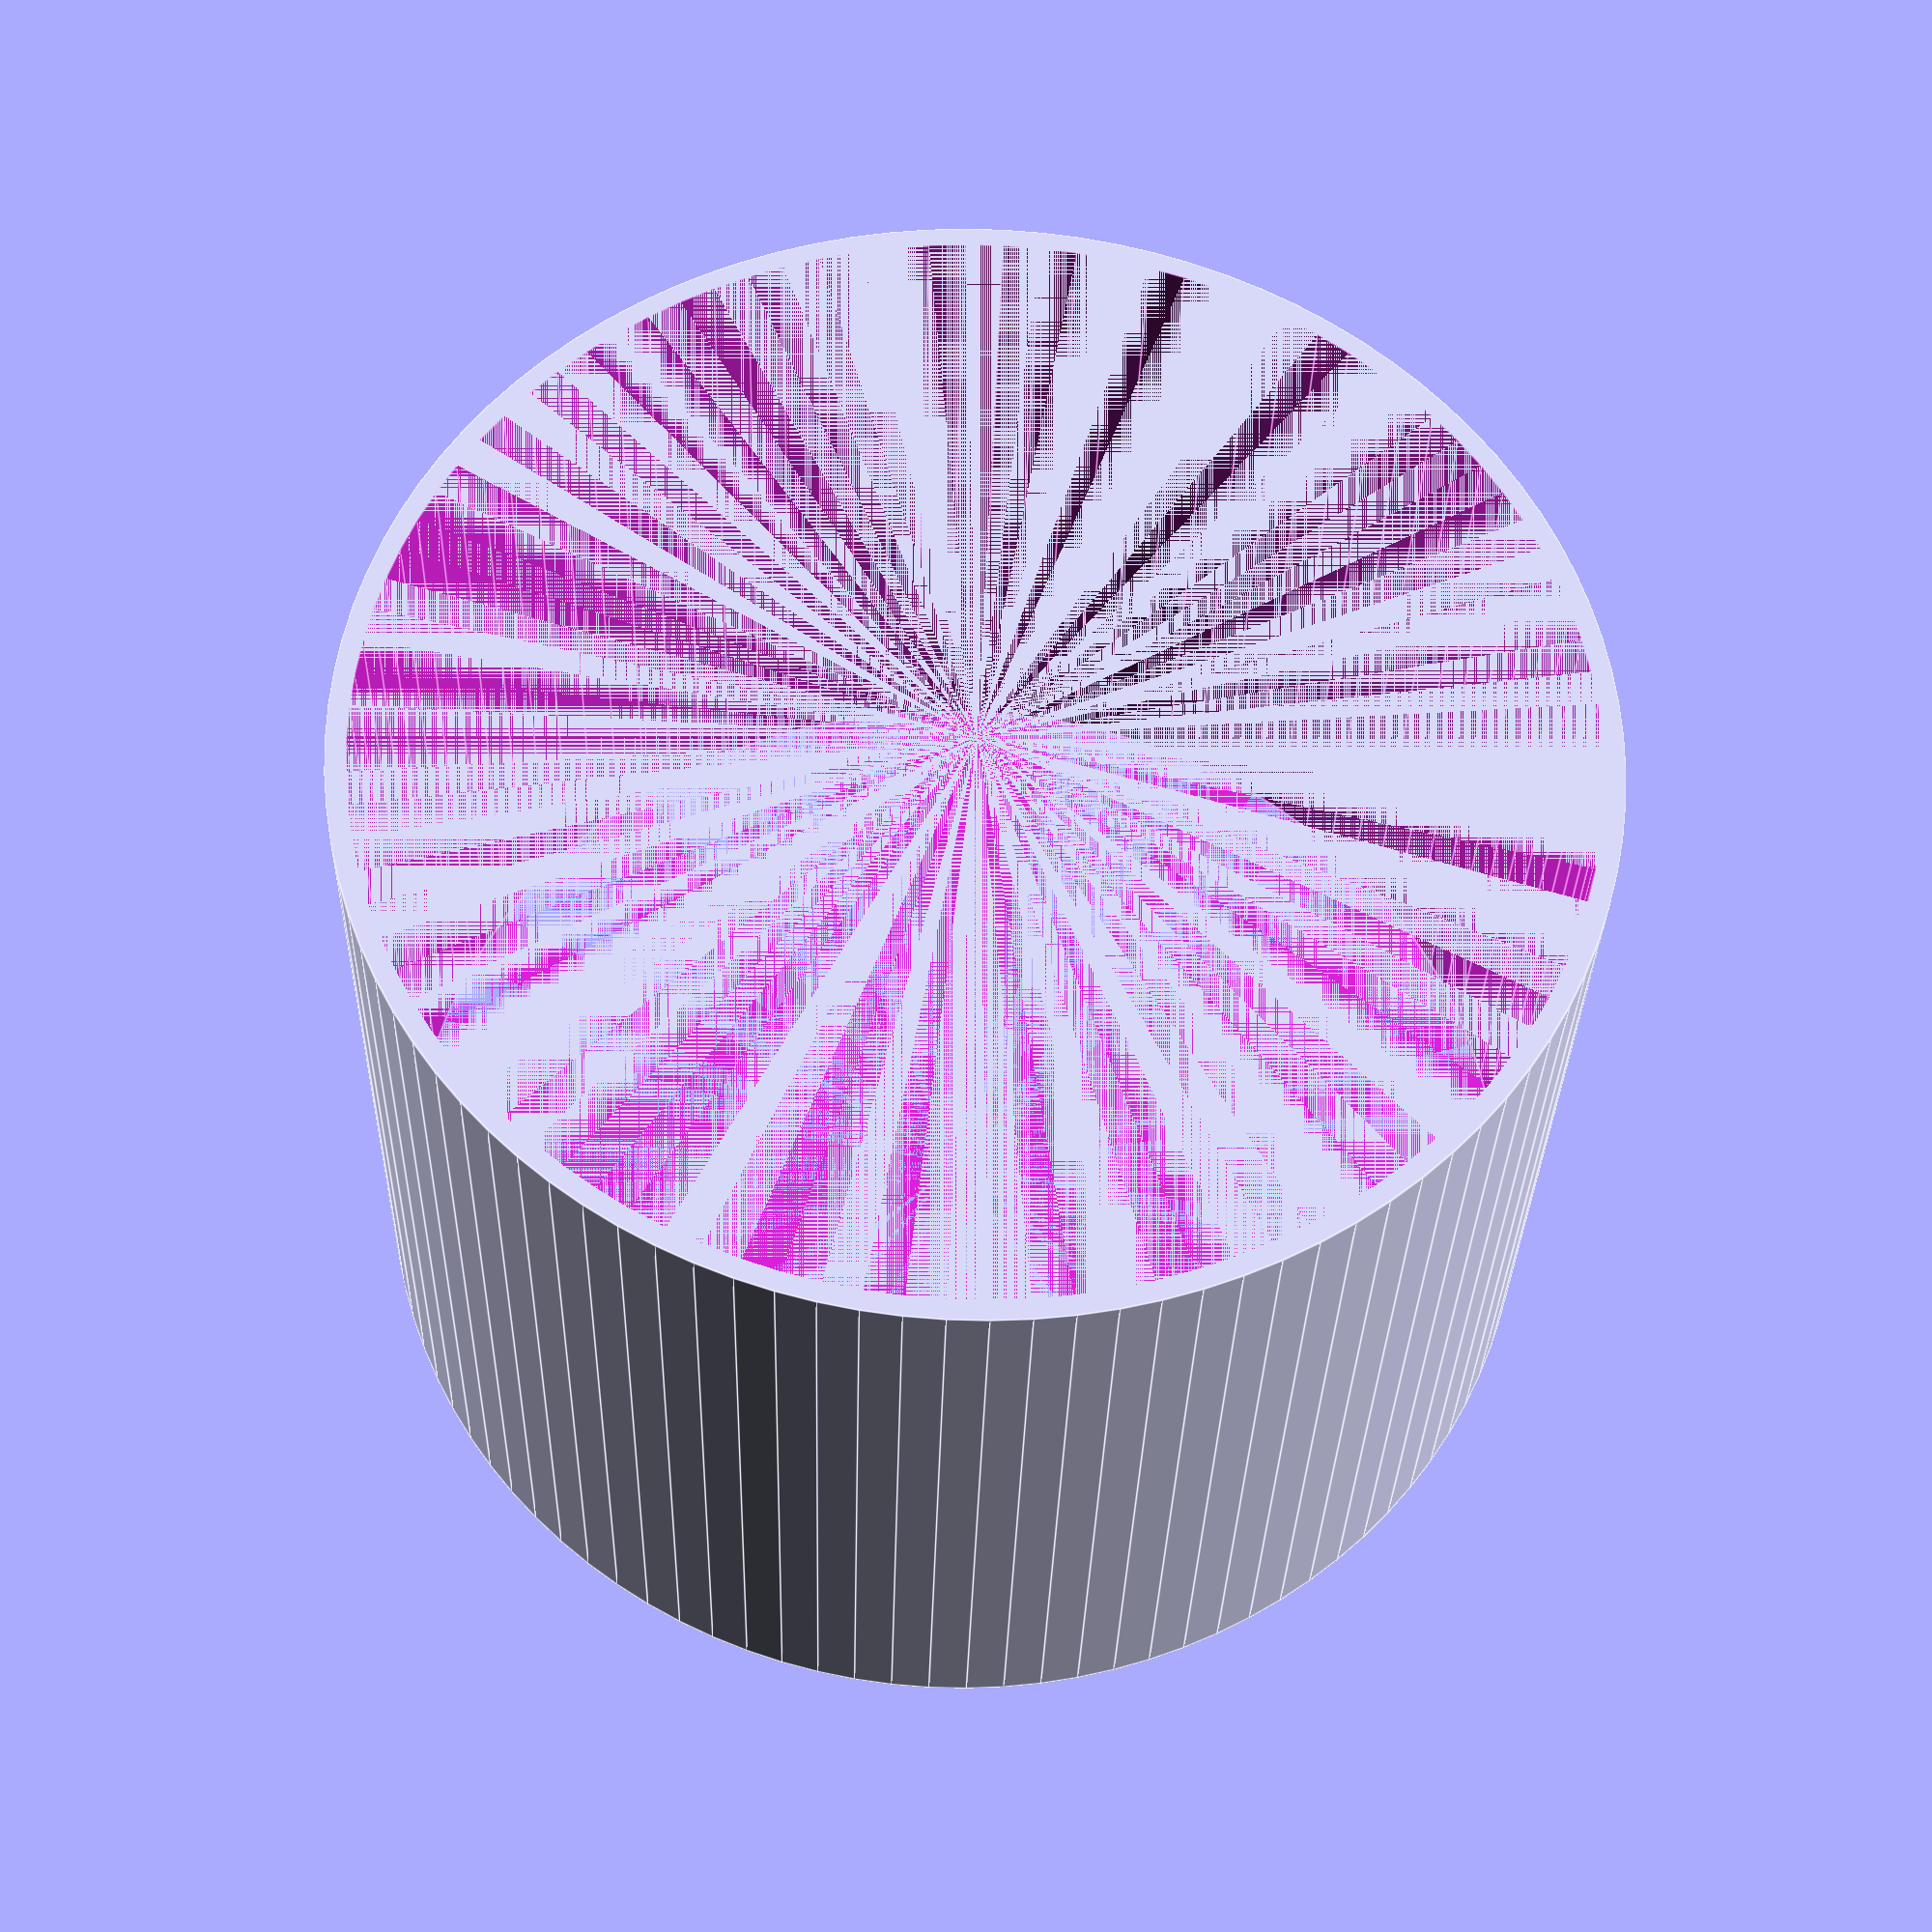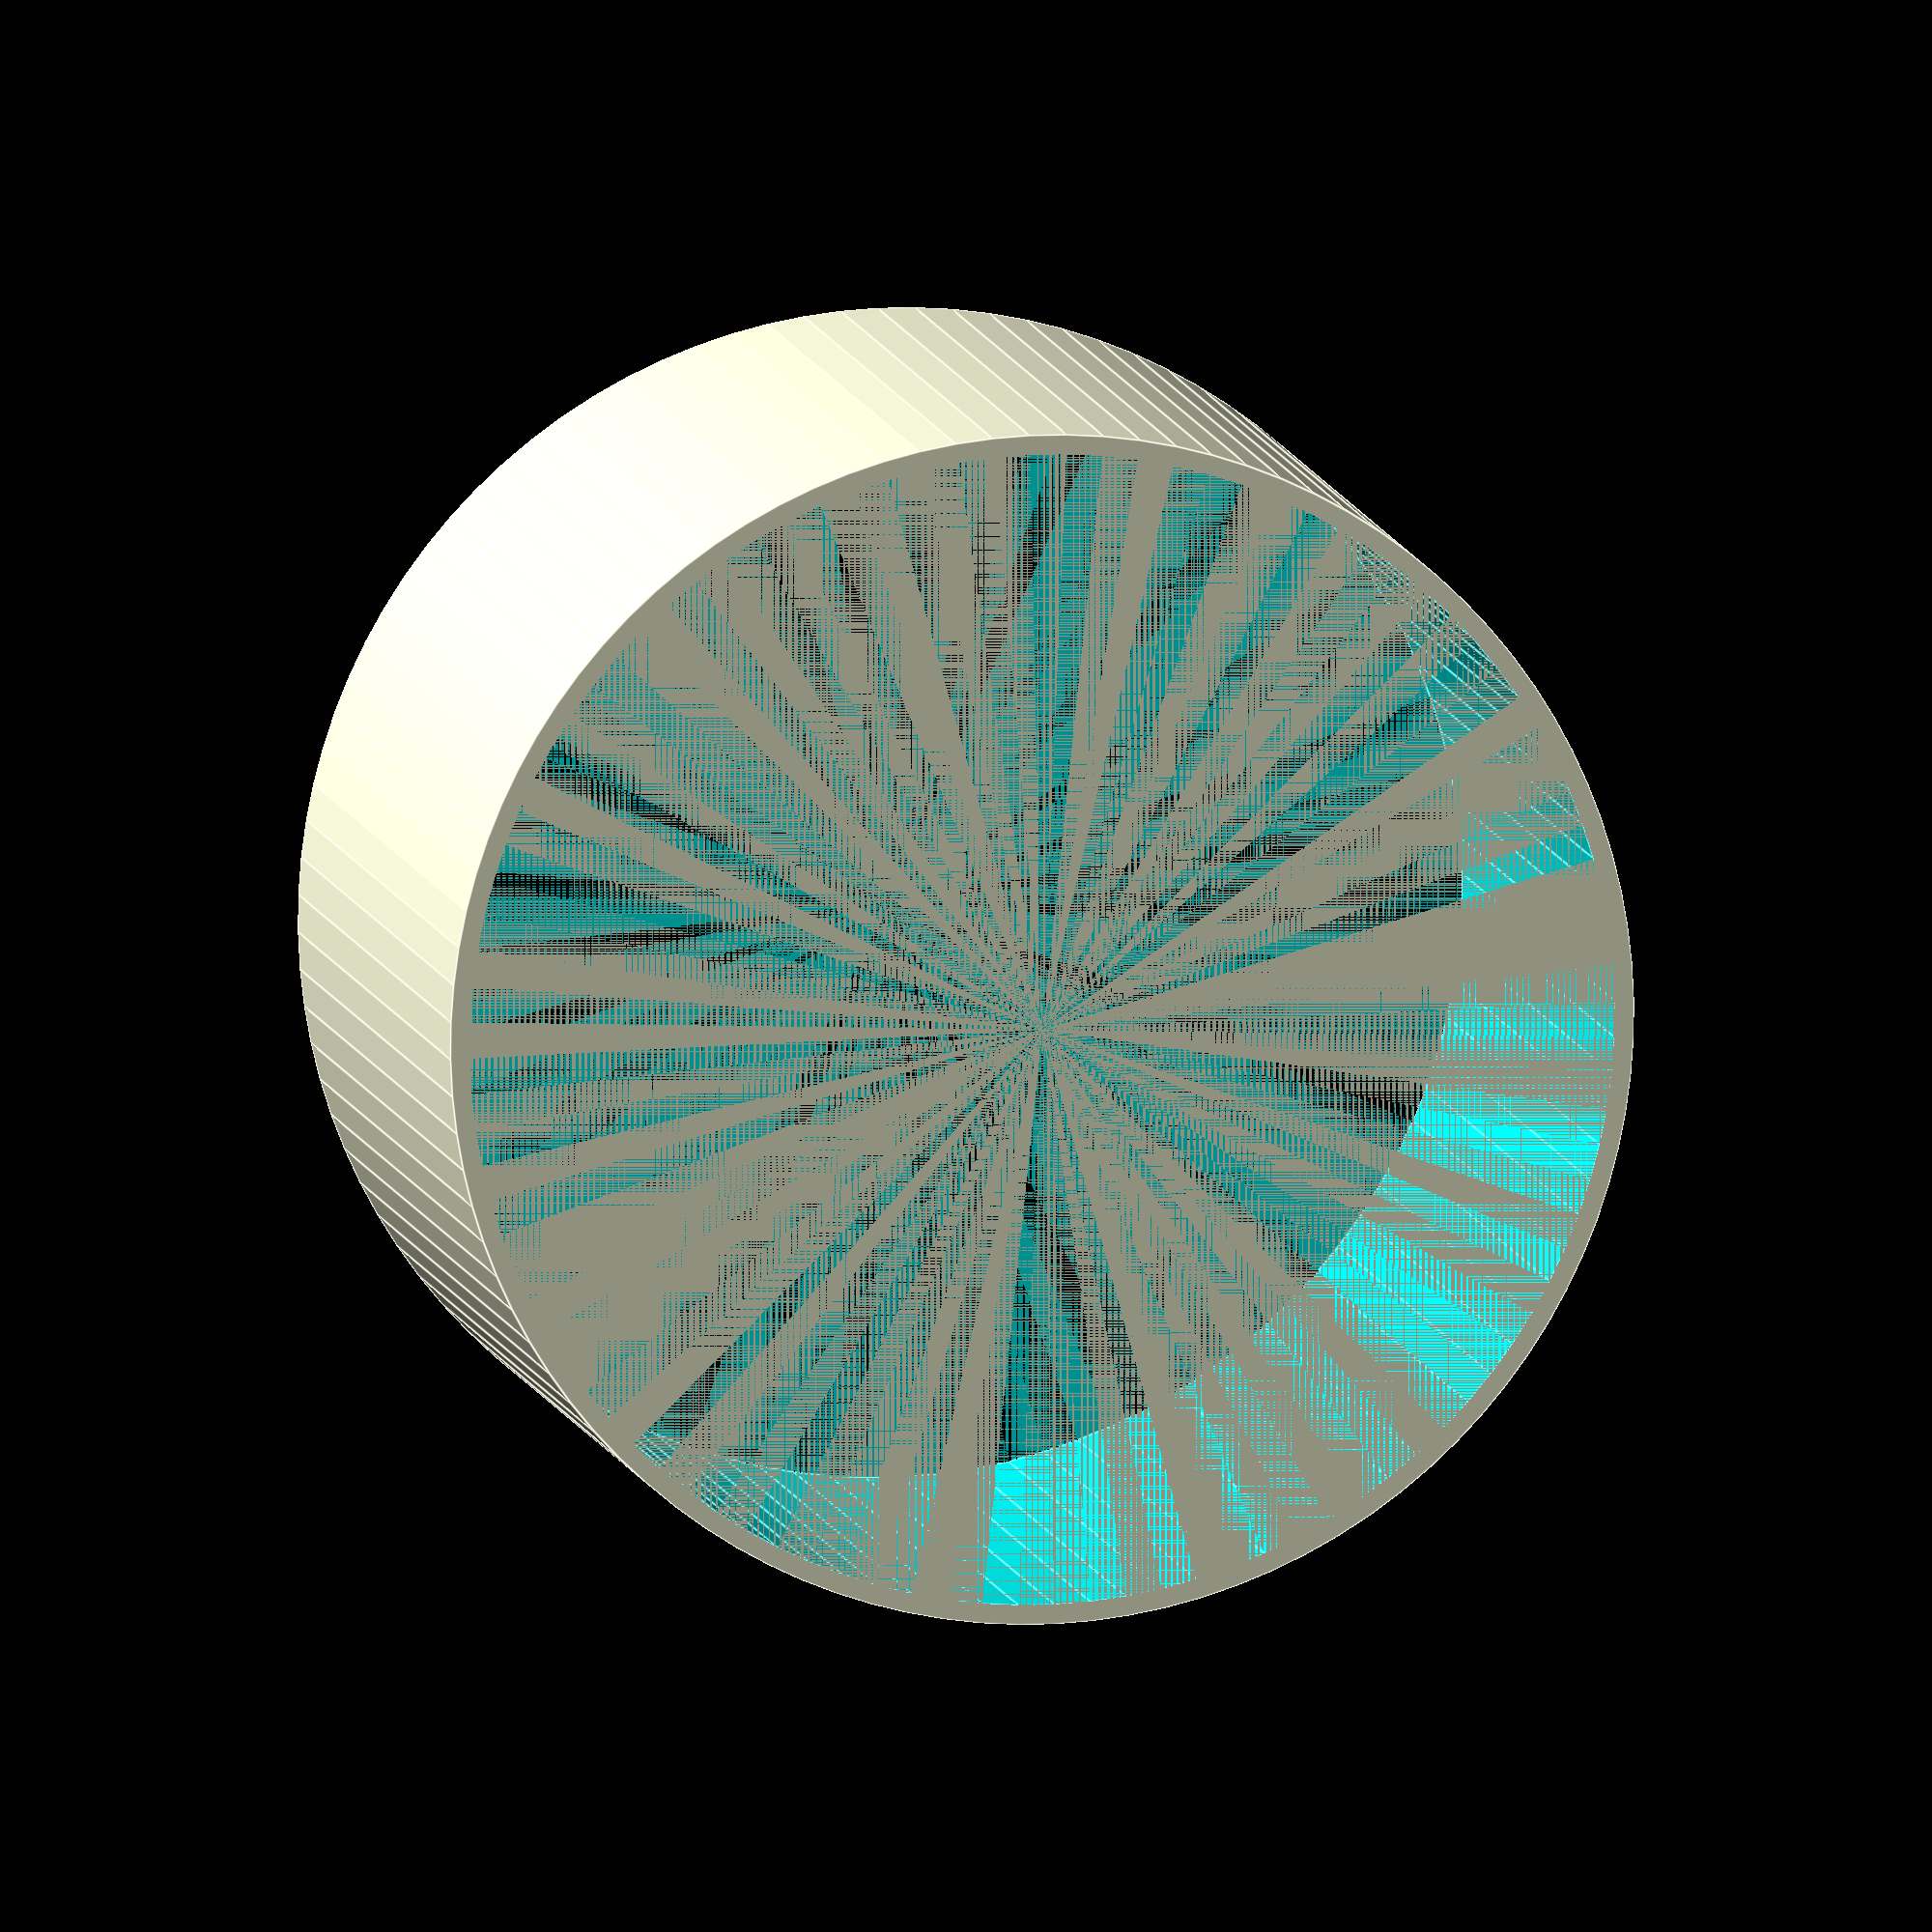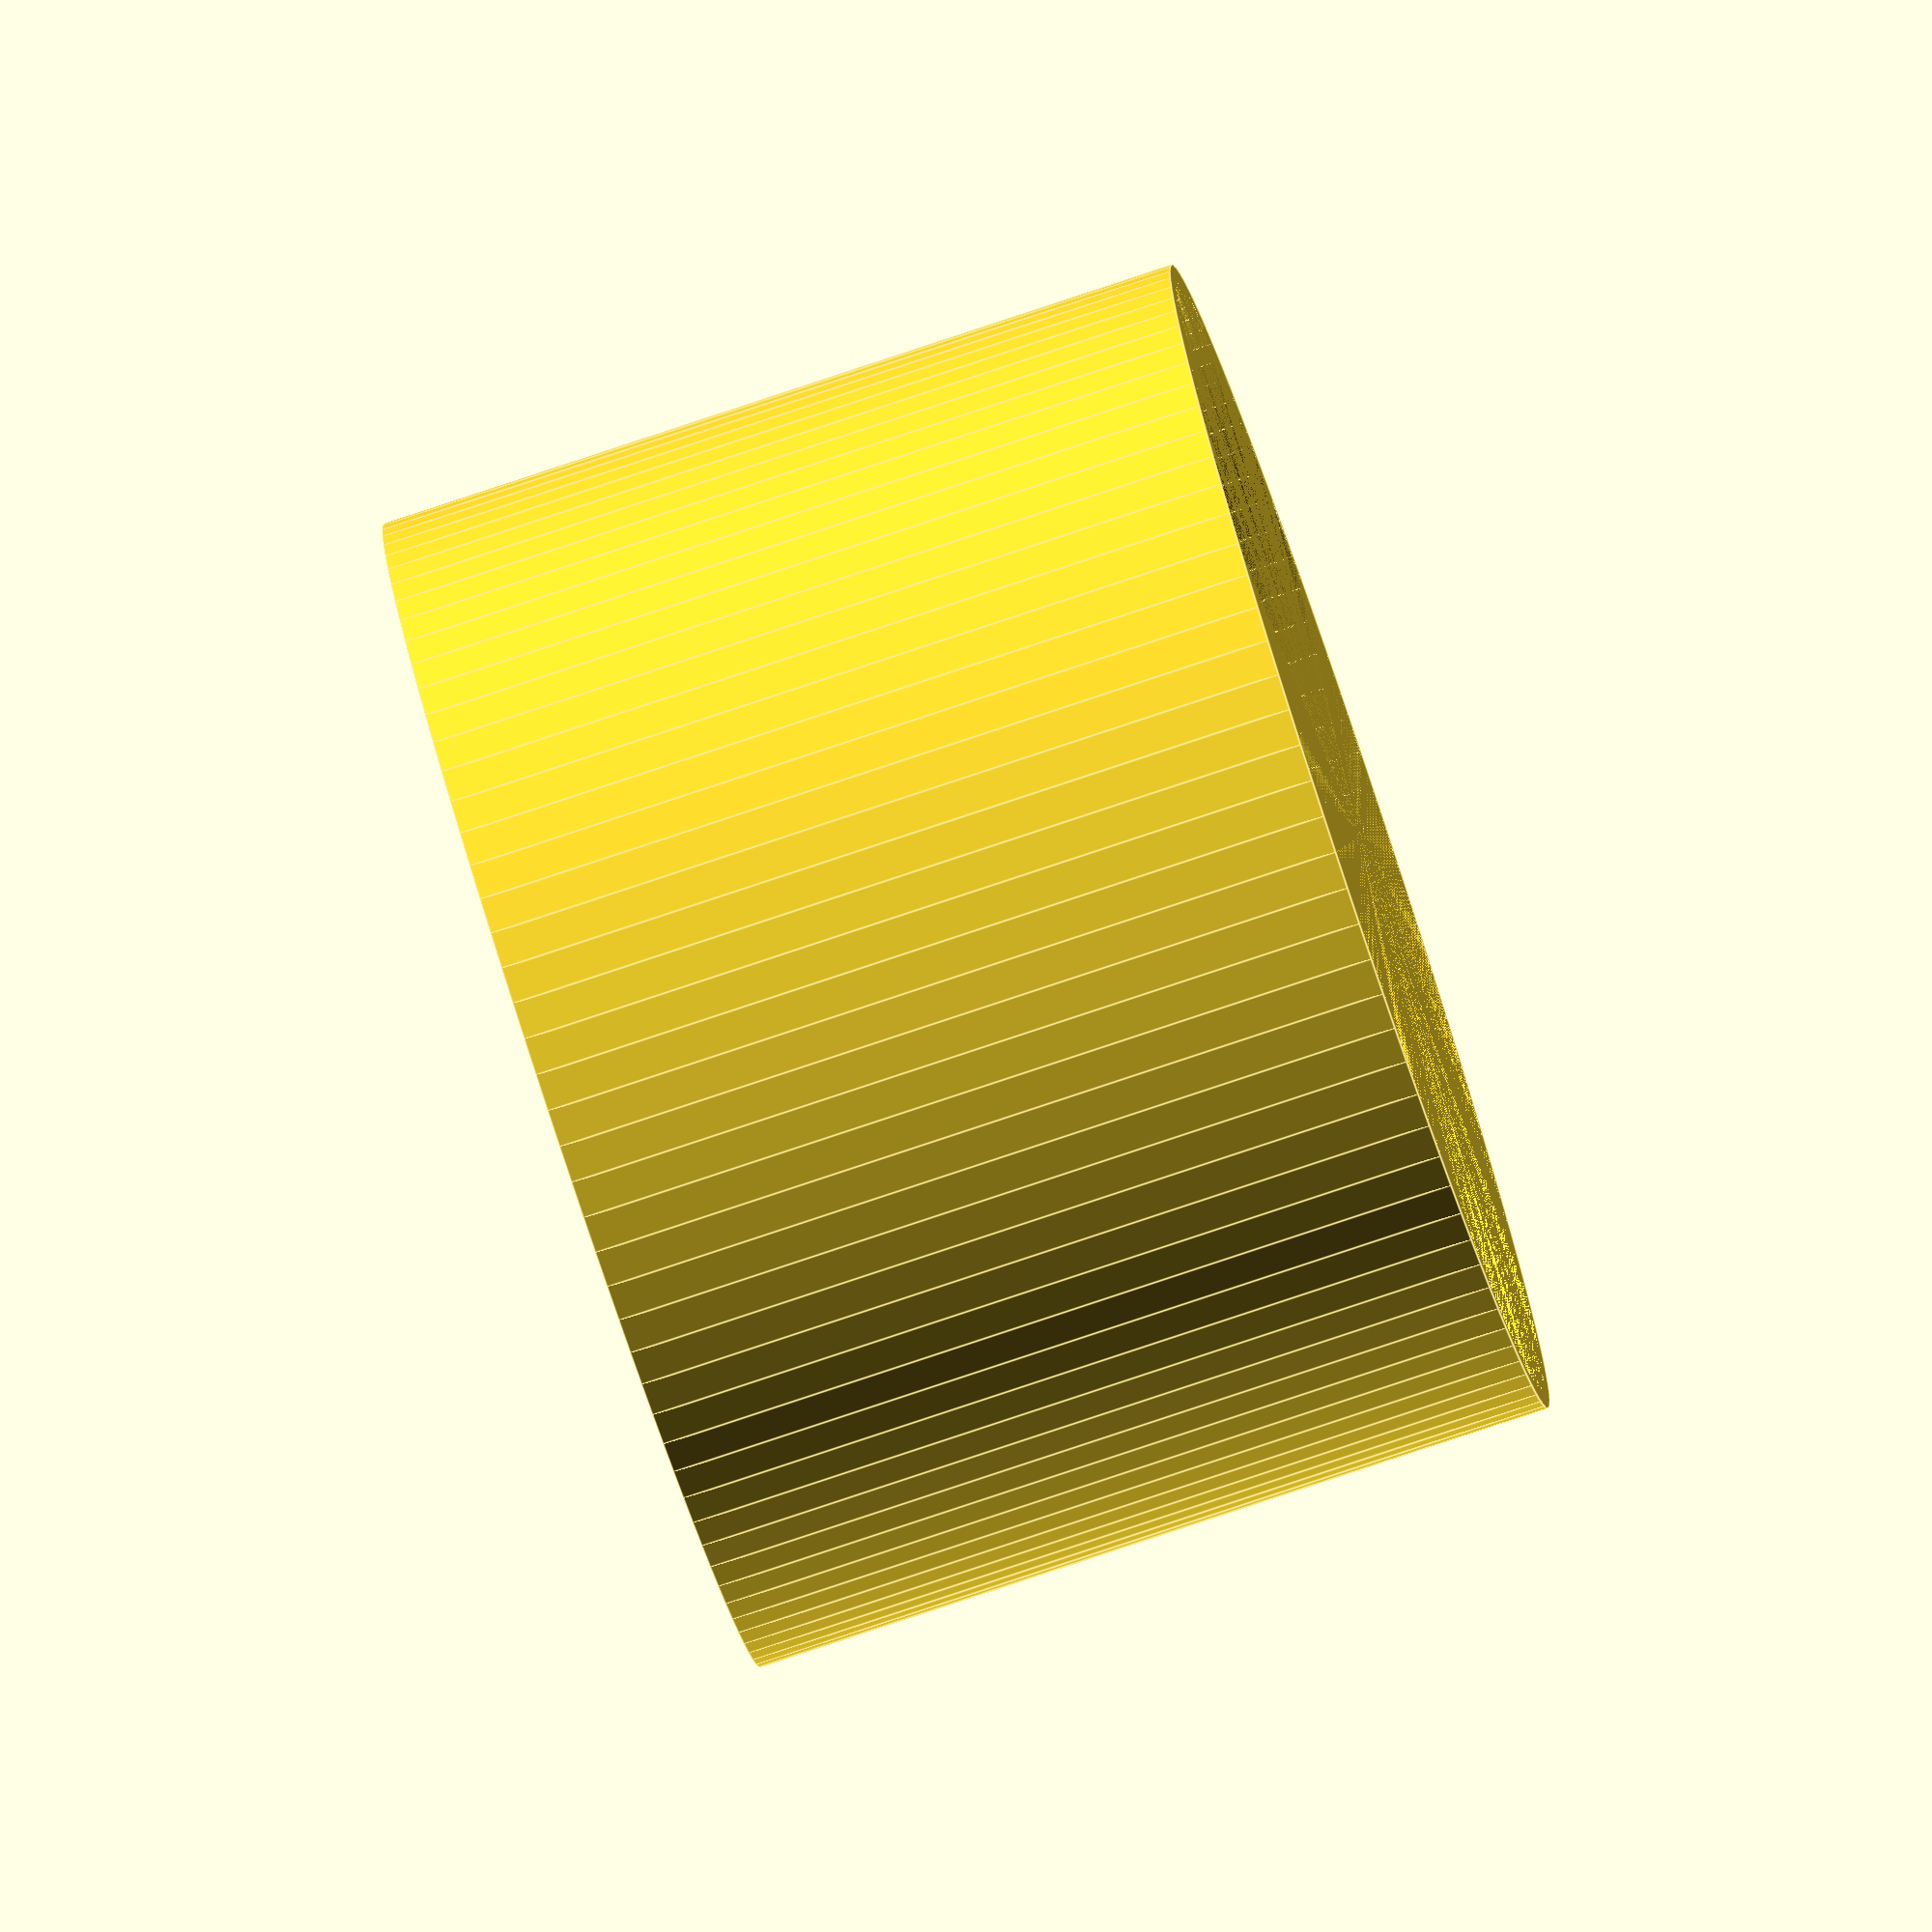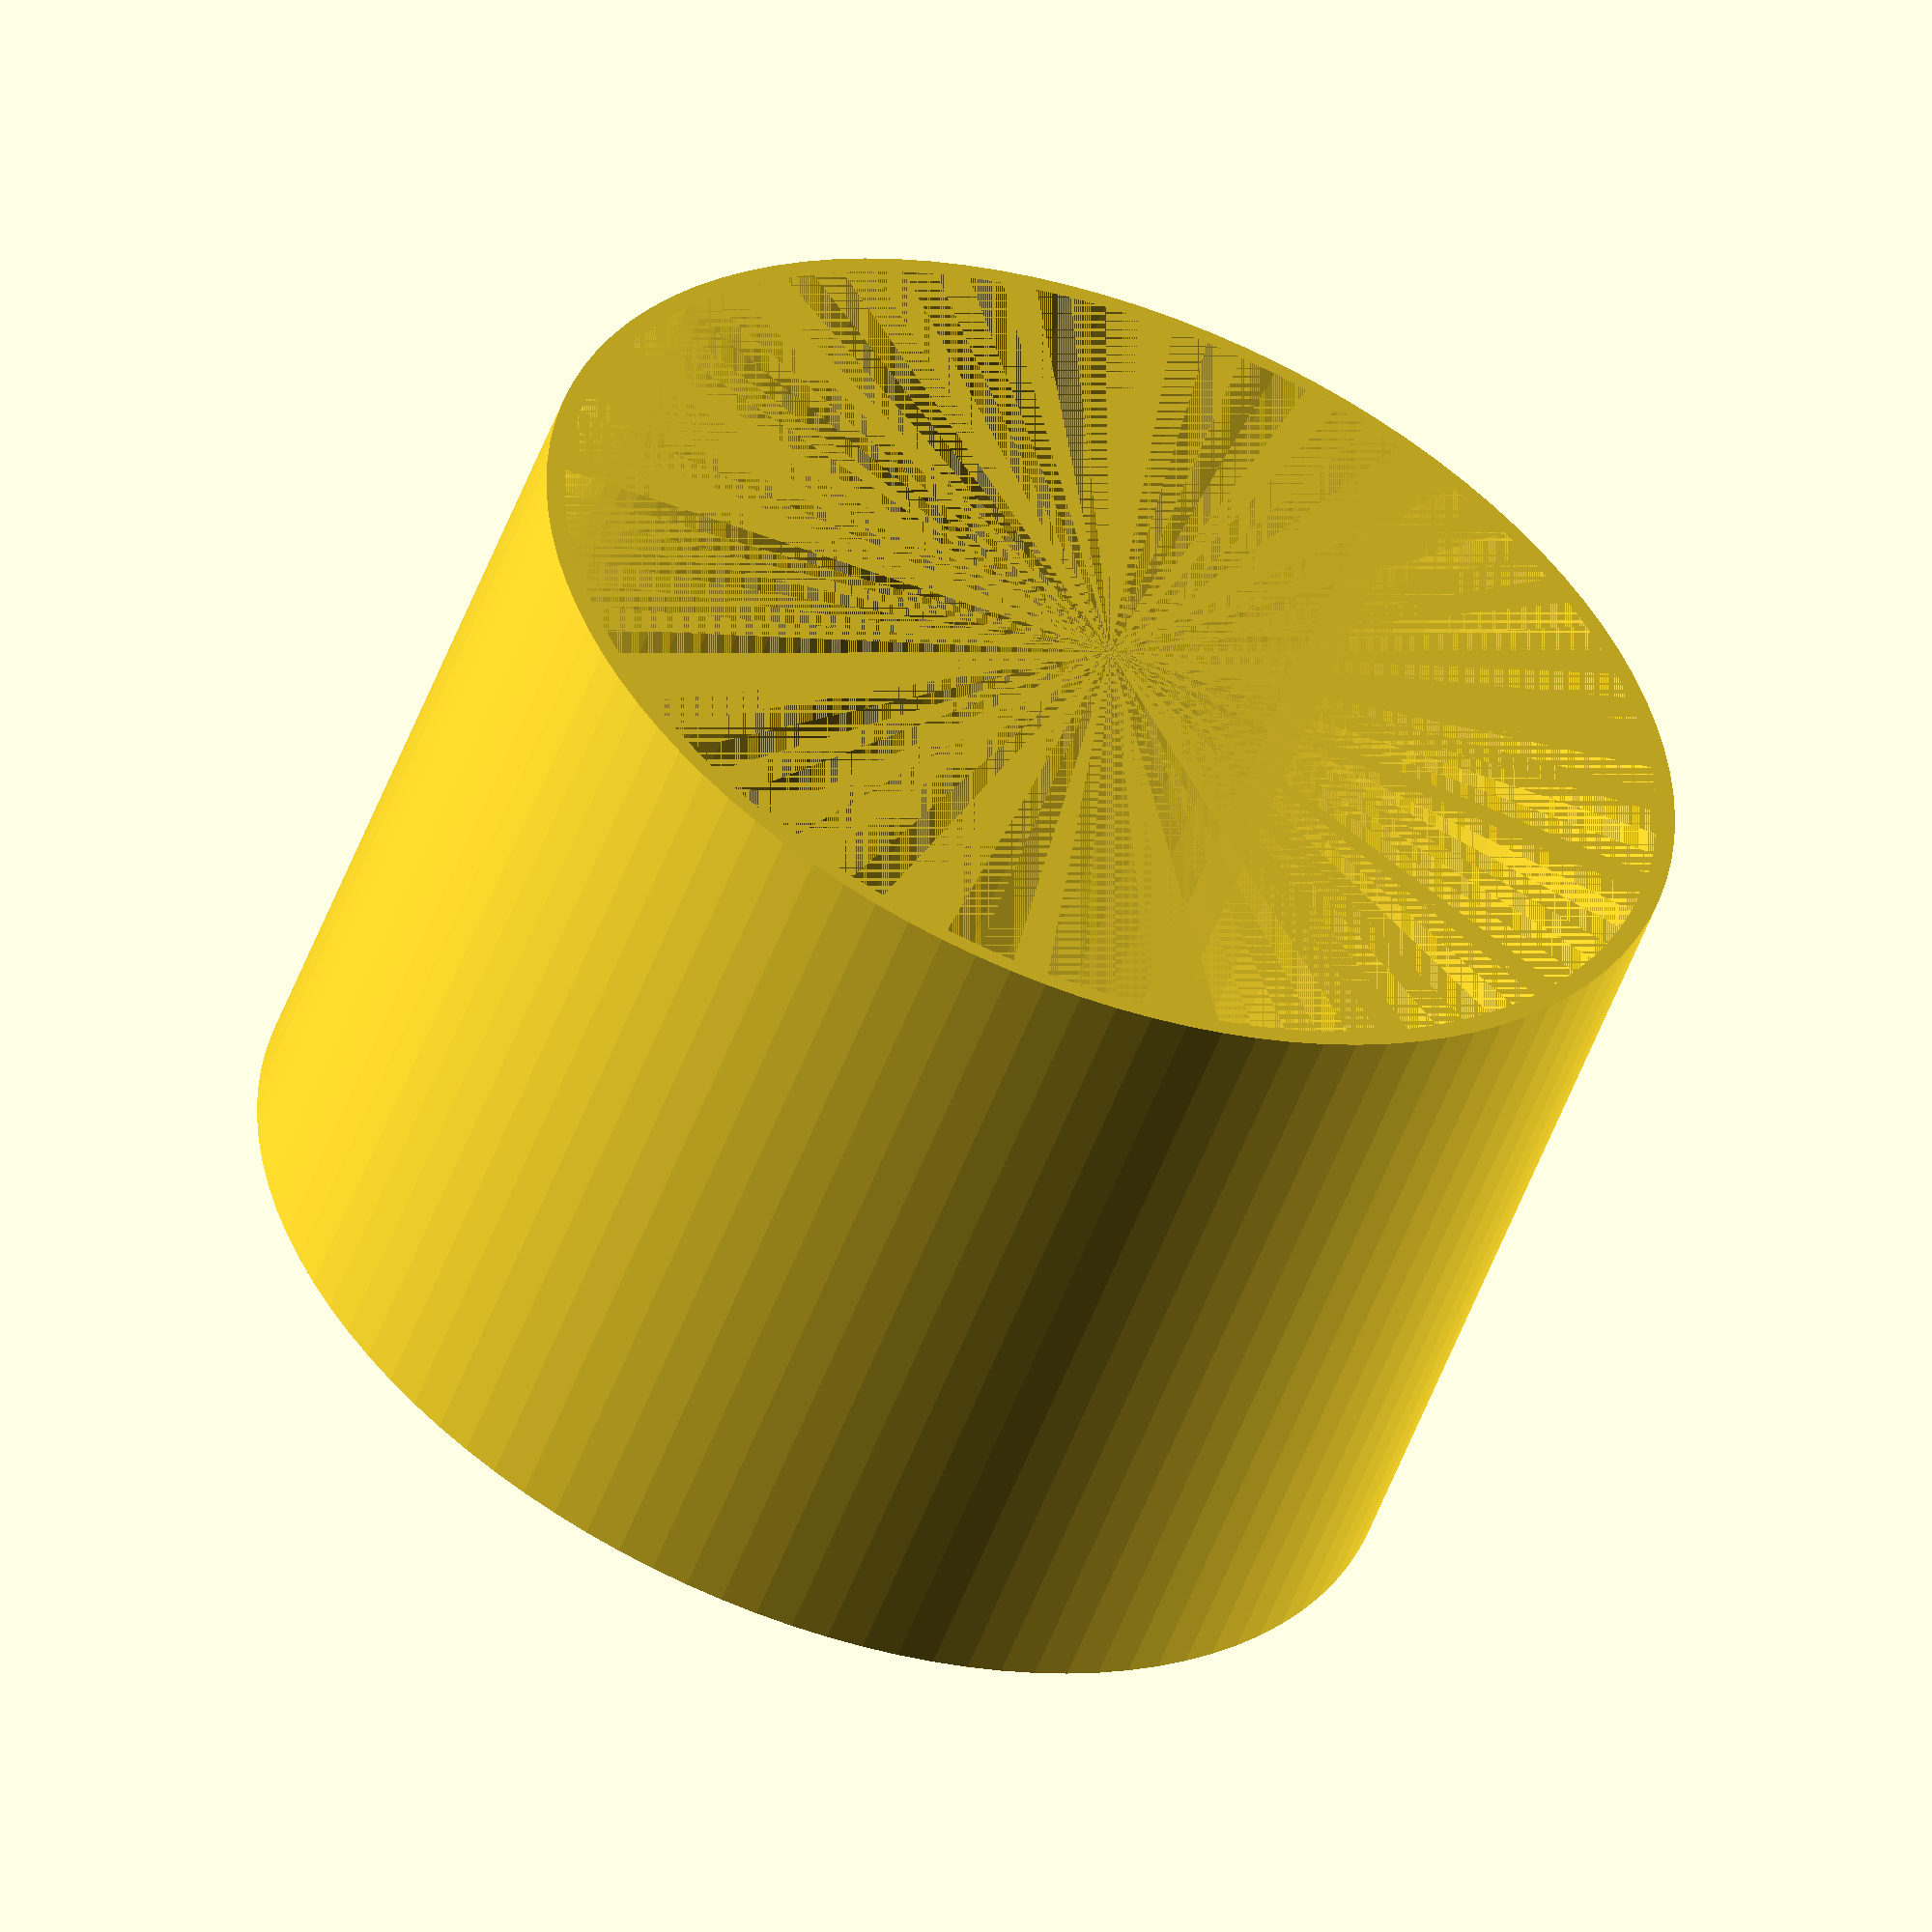
<openscad>
$fn = 100;

wall_thickness = 3;

// Petri dish / membrane holder
petri_inner_diameter = 67;

// Legs
leg_diameter = 6;
leg_height = 60;

// Adjustable parameters
outer_diameter = petri_inner_diameter + 2*wall_thickness + leg_diameter*2 + 1.4;

module blackout_cover() {
  difference() {
      cylinder(h = leg_height+wall_thickness, d = outer_diameter+2+wall_thickness);
      cylinder(h = leg_height+wall_thickness, d = outer_diameter+2);
  }
}

// Render
blackout_cover();
</openscad>
<views>
elev=210.7 azim=181.0 roll=1.4 proj=p view=edges
elev=351.0 azim=132.0 roll=349.4 proj=o view=edges
elev=261.5 azim=97.4 roll=251.6 proj=o view=edges
elev=233.9 azim=108.6 roll=20.4 proj=o view=solid
</views>
